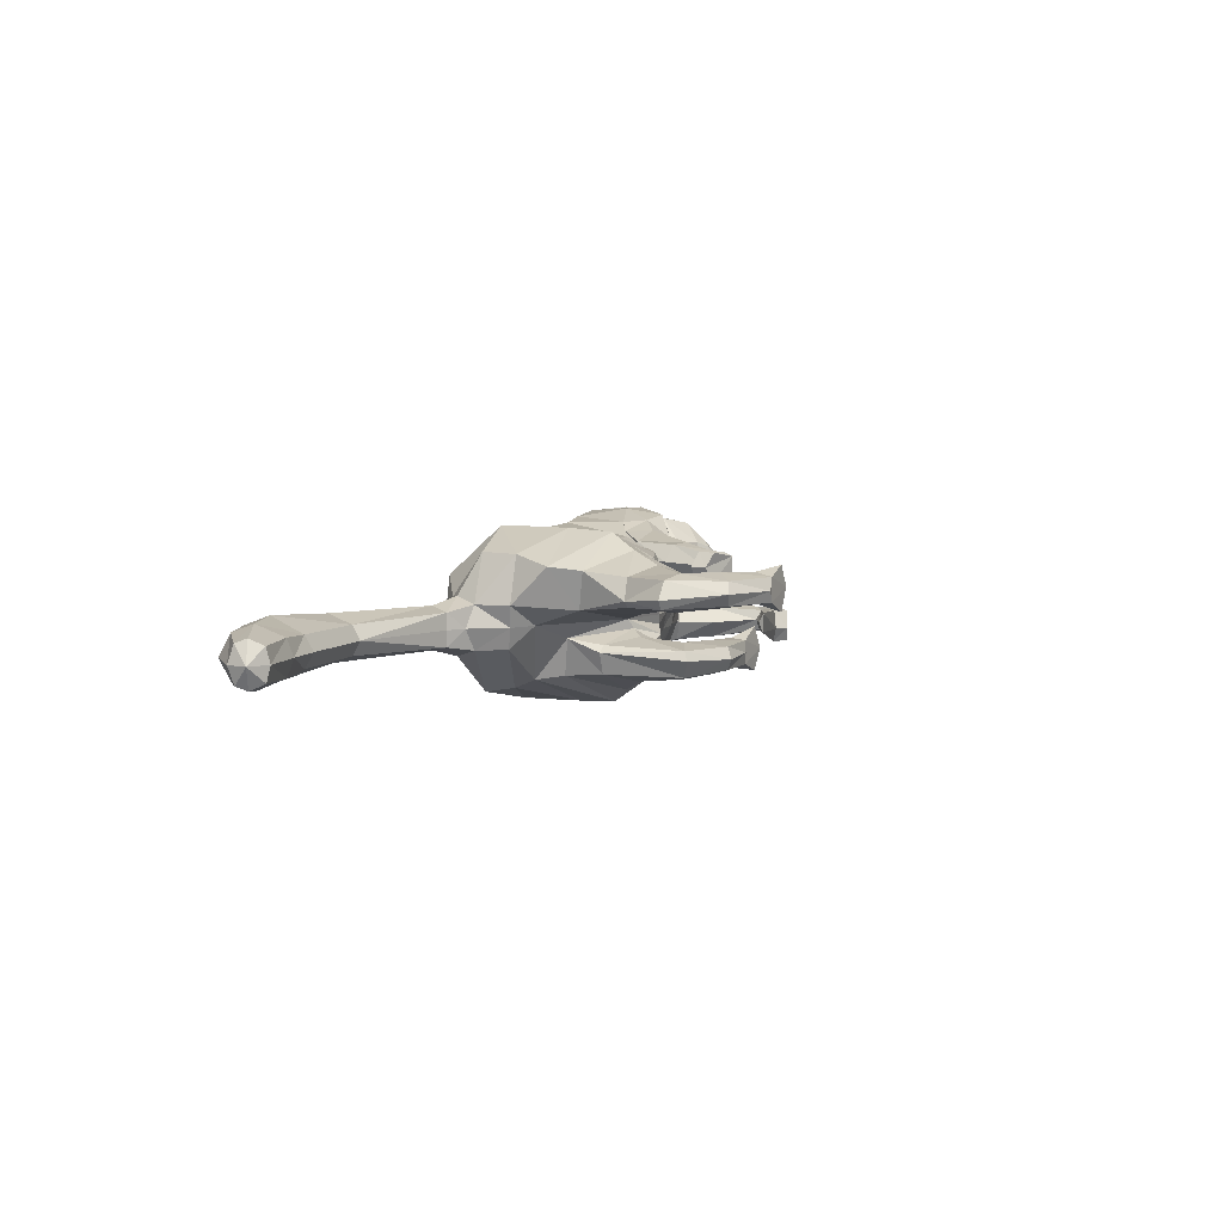
<metadata>
{"format":"obj","ext":"obj","renderer":"f3d","projection":"perspective","resolution":1024,"background":"white","views":[{"elev":6.1,"azim":-68.3,"up":"+Z"}]}
</metadata>
<code>
o mesh_cat
v -0.1099 0.1052 0.05751
v -0.113 0.2171 0.02739
v -0.1632 0.1267 0.03927
v -0.1466 0.1986 0.01676
v -0.1635 0.1513 0.01443
v -0.1513 0.1992 0.01043
v -0.06879 0.1067 0.04514
v -0.07713 0.2288 0.02407
v 0.02788 0.128 0.03351
v 0.01365 0.2282 0.01742
v 0.06477 0.1461 0.03351
v 0.06598 0.2299 0.01895
v -0.007675 0.1158 0.03351
v -0.01912 0.2275 0.01985
v 0.07619 0.169 0.04464
v 0.1031 0.2401 0.02008
v 0.1335 0.162 0.05355
v 0.1529 0.2435 0.01874
v 0.1641 0.1676 0.03693
v 0.1831 0.2451 0.02407
v 0.199 0.188 0.02538
v 0.2307 0.2426 0.03251
v 0.2196 0.1798 0.02556
v 0.252 0.221 0.04768
v 0.2401 0.1716 0.02536
v 0.2736 0.2129 0.01857
v 0.2473 0.1645 0.02169
v 0.2698 0.195 0.01084
v 0.2687 0.1627 0.01136
v -0.04712 0.2275 0.02136
v -0.02954 0.1137 0.03348
v -0.05094 0.09536 0.006472
v 0.09297 0.1625 0.006519
v -0.1292 0.06751 0.03941
v -0.1286 0.06724 0.01057
v -0.1112 0.06055 0.03443
v -0.1112 0.06062 0.01448
v -0.1537 0.078 0.03374
v -0.1537 0.07797 0.01503
v -0.151 0.04529 0.03675
v -0.1514 0.04595 0.01328
v -0.135 0.04753 0.03419
v -0.135 0.04782 0.01512
v -0.1674 0.04936 0.03388
v -0.1715 0.0498 0.01639
v -0.1308 0.02689 0.03667
v -0.131 0.02671 0.01437
v -0.1232 0.03526 0.03266
v -0.1233 0.03521 0.01702
v -0.1435 0.01713 0.03242
v -0.1435 0.01713 0.01718
v -0.108 0.01152 0.03543
v -0.1078 0.01136 0.01574
v -0.1105 0.0216 0.03172
v -0.1105 0.02161 0.01802
v -0.1101 0.000336 0.03281
v -0.1101 0.00034 0.01693
v -0.08812 0.01165 0.03479
v -0.08791 0.011 0.01639
v -0.09101 0.000107 0.03881
v -0.09108 -0.000166 0.009355
v 0.06166 0.1541 0.03874
v 0.1093 0.1472 0.03871
v 0.0795 0.1162 0.03276
v 0.06224 0.1517 0.01387
v 0.1205 0.1498 0.01469
v 0.05356 0.1238 0.03771
v 0.05356 0.1238 0.01522
v 0.08289 0.115 0.01469
v 0.05833 0.08775 0.01916
v 0.04262 0.09108 0.01776
v 0.05772 0.08666 0.03057
v 0.04181 0.09077 0.03251
v 0.02976 0.0723 0.01622
v 0.02203 0.08413 0.01781
v 0.0297 0.07223 0.03291
v 0.02283 0.08451 0.03239
v 0.008026 0.07902 0.01498
v 0.009282 0.08951 0.01383
v 0.008431 0.07813 0.03663
v 0.009608 0.08929 0.03716
v -0.1129 0.1331 0.05975
v -0.1562 0.1504 0.04576
v -0.1664 0.1743 0.01452
v -0.06851 0.133 0.04921
v 0.02387 0.1582 0.04166
v 0.06578 0.1641 0.04166
v -0.01231 0.1424 0.04836
v 0.08879 0.1755 0.05042
v 0.1498 0.1851 0.05789
v 0.1663 0.1885 0.04934
v 0.2033 0.209 0.03391
v 0.2299 0.1961 0.04441
v 0.2549 0.1705 0.02586
v -0.0477 0.1363 0.04836
v -0.1153 0.1791 0.06053
v -0.07437 0.1819 0.05454
v 0.02272 0.2053 0.05032
v 0.07 0.2112 0.05033
v -0.01631 0.1904 0.05117
v 0.096 0.2145 0.05319
v 0.1561 0.2156 0.055
v 0.1755 0.2205 0.04611
v 0.2087 0.2242 0.03475
v 0.2406 0.2139 0.04648
v 0.2691 0.204 0.04009
v 0.2672 0.1944 0.0228
v -0.04311 0.1873 0.05264
v -0.1507 0.176 0.04611
v -0.1595 0.1892 0.01899
v 0.1081 0.1644 0.051
v 0.1316 0.2404 0.01831
v 0.113 0.1649 0.005455
v 0.09039 0.153 0.04473
v 0.06845 0.1193 0.01111
v 0.09792 0.1456 0.007394
v 0.06846 0.1193 0.03863
v 0.04942 0.08868 0.01593
v 0.04857 0.08754 0.0342
v 0.02133 0.07635 0.01388
v 0.02203 0.07616 0.03664
v 0.1213 0.1856 0.05834
v 0.1323 0.2171 0.0559
v 0.253 0.1581 0.01055
v 0.2828 0.18 0.004213
v 0.2714 0.1778 0.01992
v 0.2307 0.2528 0.01733
v 0.2621 0.2397 0.01969
v 0.2617 0.2406 0.05085
v 0.2611 0.2618 0.03645
v 0.2443 0.2583 0.02841
v 0.265 0.2465 0.02609
v 0.2705 0.2595 0.0377
v 0.2723 0.2631 0.04812
v -0.1754 0.1987 0.01395
v -0.1826 0.1851 0.01083
v -0.171 0.2079 0.01016
v -0.247 0.2317 0.01501
v -0.2503 0.2135 0.009324
v -0.2443 0.2458 0.009567
v -0.3065 0.2353 0.01973
v -0.3078 0.2125 0.009827
v -0.3059 0.2526 0.01322
v -0.3398 0.225 0.01883
v -0.3347 0.2082 0.01123
v -0.3441 0.2377 0.01383
v -0.3679 0.2124 0.01441
v -0.3647 0.2031 0.01019
v -0.3705 0.2194 0.01164
v -0.1185 0.0871 0.04737
v -0.08143 0.07911 0.01133
v -0.1557 0.1064 0.03671
v -0.08794 0.08105 0.03636
v -0.1122 0.08526 0.006433
v -0.1492 0.1113 0.01154
v -0.05437 0.09929 0.02245
v 0.06952 0.1634 0.01684
v 0.02738 0.1172 0.01221
v -0.007082 0.104 0.01211
v -0.1592 0.07779 0.01938
v -0.1754 0.04993 0.02239
v -0.1486 0.01537 0.0248
v -0.115 -0.000392 0.02459
v -0.08419 0.01085 0.02522
v -0.08405 -0.000851 0.02462
v 0.05523 0.1566 0.0258
v 0.04641 0.1276 0.02601
v 0.03846 0.09542 0.02465
v 0.0245 0.0858 0.02502
v 0.002946 0.08234 0.02687
v 0.003592 0.09312 0.02679
v -0.02743 0.1033 0.01209
v 0.06384 0.137 0.01645
v 0.2643 0.1901 0.03706
v 0.2518 0.1838 0.03966
v -0.08352 0.1046 -3.8e-05
v -0.1094 0.2207 6e-06
v -0.142 0.1439 0.000164
v -0.1438 0.2058 0
v -0.1586 0.1534 0.000105
v -0.1489 0.2033 0
v -0.04787 0.09675 -0.000223
v -0.07325 0.2315 -3.1e-05
v 0.02995 0.1106 0
v 0.01577 0.2346 0
v 0.06509 0.236 0
v -0.006189 0.1011 -0.000141
v -0.01923 0.2322 0
v 0.09848 0.2423 0
v 0.1501 0.2486 0
v 0.1802 0.2503 0
v 0.1995 0.189 0
v 0.2316 0.2546 0
v 0.2185 0.1772 0
v 0.2591 0.2405 0
v 0.2355 0.1681 0
v 0.2738 0.2133 0
v 0.245 0.1609 0
v 0.2705 0.1956 0
v 0.2526 0.1564 0
v 0.2792 0.172 0
v -0.04497 0.2303 -3e-05
v -0.02547 0.09947 -0.000191
v -0.06079 0.1229 -0.05756
v -0.09887 0.2192 -0.02737
v -0.1129 0.1572 -0.03827
v -0.1439 0.1994 -0.01673
v -0.154 0.1567 -0.01417
v -0.1513 0.1992 -0.01043
v -0.03649 0.1104 -0.04572
v -0.06545 0.2288 -0.02415
v 0.03288 0.1211 -0.03356
v 0.01366 0.2282 -0.01742
v 0.0845 0.1385 -0.03351
v 0.06435 0.2284 -0.01895
v -0.002994 0.1143 -0.03374
v -0.01642 0.2269 -0.0199
v 0.1157 0.161 -0.04464
v 0.09496 0.2371 -0.02008
v 0.1447 0.2137 -0.05355
v 0.1447 0.2463 -0.01874
v 0.1583 0.2139 -0.03693
v 0.1771 0.2488 -0.02407
v 0.1952 0.1968 -0.02538
v 0.2307 0.2426 -0.03251
v 0.2196 0.1798 -0.02556
v 0.252 0.221 -0.04768
v 0.2401 0.1716 -0.02536
v 0.2736 0.2129 -0.01857
v 0.2473 0.1645 -0.02169
v 0.2698 0.195 -0.01084
v 0.2687 0.1627 -0.01136
v -0.03949 0.2267 -0.02146
v -0.02013 0.1126 -0.03387
v -0.04513 0.09788 -0.006918
v 0.1205 0.1661 -0.006518
v 0.1692 0.1716 0
v -0.09082 0.09413 -0.03907
v -0.09029 0.09381 -0.01024
v -0.07254 0.09093 -0.03442
v -0.07227 0.09077 -0.01446
v -0.1103 0.1114 -0.03288
v -0.11 0.1111 -0.01417
v -0.08725 0.06552 -0.0365
v -0.08666 0.06545 -0.01303
v -0.07559 0.07412 -0.03398
v -0.07558 0.07412 -0.01491
v -0.1027 0.05952 -0.03354
v -0.1068 0.05782 -0.01602
v -0.05919 0.05752 -0.03653
v -0.05926 0.05735 -0.01422
v -0.05625 0.0684 -0.03251
v -0.05615 0.06842 -0.01687
v -0.06617 0.04317 -0.03226
v -0.06613 0.04316 -0.01702
v -0.03032 0.05307 -0.03537
v -0.03037 0.0531 -0.01568
v -0.03768 0.06182 -0.03163
v -0.03727 0.06184 -0.01794
v -0.03077 0.04279 -0.03276
v -0.03079 0.04275 -0.01688
v -0.0104 0.05321 -0.03478
v -0.01046 0.05338 -0.01639
v -0.01328 0.04204 -0.0388
v -0.01321 0.04228 -0.00935
v 0.1309 0.1491 -0.03874
v 0.1526 0.1891 -0.03871
v 0.1693 0.1392 -0.03276
v 0.1331 0.1486 -0.01387
v 0.1515 0.1898 -0.01469
v 0.1494 0.1266 -0.03771
v 0.1452 0.1255 -0.01522
v 0.1726 0.1411 -0.01469
v 0.1735 0.1032 -0.01916
v 0.1596 0.09233 -0.01776
v 0.1738 0.1016 -0.03057
v 0.1608 0.09432 -0.03251
v 0.157 0.07546 -0.01622
v 0.14 0.08424 -0.01781
v 0.1564 0.0753 -0.03291
v 0.1404 0.08529 -0.03239
v 0.1373 0.06591 -0.01498
v 0.1287 0.07278 -0.01383
v 0.1377 0.06562 -0.03663
v 0.1287 0.07319 -0.03716
v -0.1722 0.1775 0
v -0.05265 0.15 -0.05974
v -0.1079 0.1736 -0.04501
v -0.164 0.1755 -0.01448
v -0.0307 0.1352 -0.04978
v 0.027 0.1472 -0.04172
v 0.07406 0.1573 -0.04166
v -0.005368 0.1405 -0.04862
v 0.09428 0.1754 -0.05042
v 0.1357 0.2181 -0.05789
v 0.152 0.2161 -0.04934
v 0.1934 0.2227 -0.03391
v 0.2299 0.1961 -0.04441
v 0.2549 0.1705 -0.02586
v -0.02617 0.1354 -0.04884
v 0.2691 0.1624 0
v -0.04965 0.1922 -0.06044
v -0.0254 0.183 -0.05502
v 0.0201 0.1956 -0.05035
v 0.06365 0.1987 -0.05033
v -0.008799 0.1886 -0.05137
v 0.08564 0.2074 -0.05319
v 0.1349 0.2289 -0.055
v 0.1618 0.2327 -0.04611
v 0.2074 0.2256 -0.03475
v 0.2406 0.2139 -0.04648
v 0.2691 0.204 -0.04009
v 0.2672 0.1944 -0.0228
v -0.02367 0.1853 -0.05299
v -0.1258 0.1859 -0.04577
v -0.1595 0.1892 -0.01899
v 0.1272 0.246 0
v 0.1354 0.1931 -0.051
v 0.1217 0.2415 -0.01831
v 0.1301 0.1772 -0.005455
v 0.142 0.1729 -0.04473
v 0.1593 0.133 -0.01111
v 0.1483 0.1706 -0.007394
v 0.1613 0.1352 -0.03863
v 0.1665 0.0977 -0.01593
v 0.1667 0.09593 -0.0342
v 0.1484 0.07614 -0.01388
v 0.1473 0.07597 -0.03664
v 0.1184 0.2026 -0.05834
v 0.109 0.2235 -0.0559
v 0.283 0.1805 0
v 0.253 0.1581 -0.01055
v 0.2828 0.18 -0.004213
v 0.2714 0.1778 -0.01992
v 0.2307 0.2528 -0.01733
v 0.2621 0.2397 -0.01969
v 0.2617 0.2406 -0.05085
v 0.2611 0.2618 -0.03645
v 0.2443 0.2583 -0.02841
v 0.265 0.2465 -0.02609
v 0.2705 0.2595 -0.0377
v 0.2723 0.2631 -0.04812
v 0.08442 0.1304 0.000316
v 0.09923 0.1616 0.000316
v 0.1338 0.1717 0
v 0.12 0.1698 0.000316
v -0.1836 0.1848 0
v -0.1754 0.1988 -0.01395
v -0.1826 0.1851 -0.01083
v -0.1696 0.2131 0
v -0.171 0.2079 -0.01016
v -0.2469 0.2317 -0.01501
v -0.2503 0.2136 -0.009324
v -0.2437 0.2531 0
v -0.2502 0.2082 0
v -0.2438 0.2457 -0.009567
v -0.3065 0.2353 -0.01973
v -0.308 0.2124 -0.009827
v -0.3077 0.2602 0
v -0.3069 0.2069 0
v -0.3059 0.2526 -0.01322
v -0.3398 0.2251 -0.01883
v -0.3347 0.2082 -0.01123
v -0.3477 0.2436 0
v -0.3326 0.2047 0
v -0.3441 0.2378 -0.01383
v -0.3679 0.2124 -0.01441
v -0.3647 0.2031 -0.01019
v -0.3726 0.2226 0
v -0.3634 0.2011 0
v -0.3705 0.2194 -0.01164
v -0.375 0.2093 0
v -0.07446 0.1093 -0.04724
v -0.0591 0.09136 -0.01167
v -0.1049 0.1397 -0.03577
v -0.0545 0.09624 -0.03673
v -0.08015 0.102 -0.006316
v -0.1118 0.135 -0.01073
v -0.04037 0.1027 -0.0229
v 0.1083 0.1508 -0.01684
v 0.03113 0.112 -0.01224
v -0.005779 0.1036 -0.01239
v -0.1153 0.1117 -0.01843
v -0.1099 0.05508 -0.022
v -0.06992 0.0393 -0.02464
v -0.03485 0.04114 -0.02453
v -0.006225 0.05234 -0.02522
v -0.00612 0.04064 -0.02463
v 0.1255 0.1452 -0.0258
v 0.1376 0.1232 -0.02601
v 0.1562 0.0952 -0.02465
v 0.1415 0.08839 -0.02502
v 0.1323 0.0639 -0.02687
v 0.1235 0.0698 -0.02679
v -0.02396 0.1029 -0.01247
v 0.08554 0.1313 -0.01645
v 0.2643 0.1901 -0.03706
v 0.2518 0.1838 -0.03966
f 39 154 35
f 20 22 127
f 4 110 109
f 116 33 113
f 157 11 173
f 176 155 178
f 58 52 60
f 176 182 32
f 51 41 47
f 50 40 44
f 55 47 49
f 46 54 48
f 53 55 59
f 237 66 345
f 157 65 166
f 114 15 62
f 116 69 115
f 118 74 120
f 17 63 19
f 103 92 104
f 83 5 3
f 152 1 3
f 20 104 22
f 178 5 180
f 74 78 120
f 76 121 80
f 119 76 72
f 117 72 64
f 66 113 345
f 22 131 127
f 130 129 134
f 132 130 133
f 133 130 134
f 39 155 154
f 25 27 94
f 54 58 164
f 345 113 346
f 33 343 344
f 286 136 347
f 151 176 32
f 343 157 173
f 32 172 156
f 155 39 160
f 89 111 122
f 164 54 55
f 132 133 129
f 133 134 129
f 23 196 25
f 124 27 198
f 4 6 110
f 116 65 33
f 157 15 11
f 152 160 38
f 176 154 155
f 37 35 154
f 51 45 41
f 35 43 41
f 50 46 40
f 55 53 47
f 46 52 54
f 52 56 60
f 156 7 153
f 157 33 65
f 116 66 69
f 118 70 74
f 67 73 119
f 103 91 92
f 301 201 29
f 152 150 1
f 20 103 104
f 10 188 14
f 109 110 84
f 119 121 76
f 63 17 111
f 66 116 113
f 22 24 129
f 132 131 130
f 286 84 136
f 343 33 157
f 155 152 3
f 126 94 29
f 77 169 75
f 75 79 171
f 76 80 170
f 60 56 165
f 56 163 57
f 200 124 198
f 94 175 25
f 107 174 126
f 151 154 176
f 165 58 60
f 7 95 85
f 105 22 104
f 59 165 61
f 155 5 178
f 102 91 103
f 369 146 364
f 114 111 15
f 72 74 70
f 173 184 343
f 139 360 355
f 95 97 85
f 144 142 141
f 145 370 365
f 173 9 158
f 84 180 5
f 123 90 102
f 38 150 152
f 1 85 82
f 21 237 192
f 101 122 123
f 372 148 147
f 46 42 40
f 128 131 132
f 179 6 4
f 100 30 108
f 93 104 92
f 53 61 57
f 91 21 92
f 21 194 23
f 156 151 32
f 73 169 77
f 174 94 126
f 43 47 41
f 78 75 120
f 31 88 95
f 73 121 119
f 344 113 33
f 350 140 137
f 128 129 24
f 114 64 63
f 157 62 15
f 126 28 107
f 2 97 8
f 23 92 21
f 110 136 84
f 87 15 89
f 147 145 144
f 181 137 6
f 34 42 36
f 65 167 166
f 177 8 183
f 4 96 2
f 197 28 199
f 99 89 101
f 129 131 22
f 372 149 369
f 144 149 147
f 146 141 143
f 39 41 45
f 107 106 174
f 110 137 135
f 76 78 74
f 105 106 24
f 57 165 56
f 122 17 90
f 163 50 162
f 1 153 7
f 12 185 10
f 62 167 67
f 83 96 109
f 175 105 93
f 139 141 142
f 46 56 52
f 197 128 26
f 88 108 95
f 158 13 159
f 98 14 100
f 37 153 36
f 156 31 7
f 160 44 38
f 168 68 71
f 38 40 34
f 9 88 13
f 16 123 112
f 71 169 168
f 199 125 331
f 90 19 91
f 136 355 347
f 18 103 20
f 83 84 5
f 24 26 128
f 70 115 69
f 79 170 171
f 62 117 114
f 80 77 81
f 160 45 161
f 201 126 29
f 12 189 186
f 45 162 161
f 19 66 237
f 2 179 4
f 36 43 37
f 86 11 87
f 142 365 360
f 82 97 96
f 196 27 25
f 48 55 49
f 18 191 190
f 82 3 1
f 42 49 43
f 137 138 135
f 301 124 200
f 108 8 97
f 44 162 50
f 98 87 99
f 98 12 10
f 63 69 66
f 317 16 112
f 135 139 136
f 170 81 171
f 12 101 16
f 190 112 18
f 127 195 193
f 159 203 187
f 54 59 55
f 202 14 188
f 183 30 202
f 127 191 20
f 150 36 153
f 354 143 140
f 168 67 167
f 47 57 51
f 71 120 75
f 65 115 68
f 68 118 71
f 86 100 88
f 138 143 141
f 51 163 162
f 123 18 112
f 364 143 359
f 187 158 159
f 77 171 81
f 94 124 29
f 107 28 26
f 67 72 117
f 201 331 125
f 93 25 175
f 182 172 32
f 64 70 69
f 13 172 159
f 243 239 377
f 223 335 225
f 207 315 316
f 323 320 236
f 380 396 214
f 176 178 378
f 262 256 258
f 176 235 182
f 255 251 245
f 254 248 244
f 259 253 251
f 250 252 258
f 257 263 259
f 237 345 270
f 380 389 269
f 321 266 218
f 323 322 273
f 325 327 278
f 220 222 267
f 309 310 297
f 288 206 208
f 375 206 204
f 223 225 310
f 178 180 208
f 278 327 282
f 280 284 328
f 326 276 280
f 324 268 276
f 270 345 320
f 225 335 339
f 338 342 337
f 340 341 338
f 341 342 338
f 243 377 378
f 228 299 230
f 258 387 262
f 345 346 320
f 236 344 343
f 286 347 349
f 374 235 176
f 343 396 380
f 235 379 395
f 378 383 243
f 329 218 294
f 387 259 258
f 340 337 341
f 341 337 342
f 226 196 194
f 332 198 230
f 207 316 209
f 323 236 269
f 380 214 218
f 242 378 375
f 176 378 377
f 241 377 239
f 255 245 249
f 239 247 241
f 254 244 250
f 259 251 257
f 250 258 256
f 256 264 260
f 379 376 210
f 380 269 236
f 323 273 270
f 325 278 274
f 271 326 277
f 309 297 296
f 301 232 201
f 375 204 373
f 223 310 309
f 213 188 185
f 315 289 316
f 326 280 328
f 267 318 220
f 270 320 323
f 225 337 227
f 340 338 339
f 286 349 289
f 343 380 236
f 378 206 375
f 334 232 299
f 281 279 392
f 279 394 283
f 280 393 284
f 264 388 260
f 260 261 386
f 200 198 332
f 299 228 398
f 313 334 397
f 374 377 241
f 388 262 387
f 210 300 234
f 311 225 227
f 263 388 387
f 178 206 378
f 308 296 295
f 366 369 364
f 321 318 267
f 276 278 280
f 343 381 396
f 353 360 358
f 303 300 290
f 358 362 357
f 363 370 368
f 396 212 214
f 180 289 208
f 330 295 329
f 242 373 238
f 204 290 210
f 224 237 222
f 307 329 294
f 372 368 370
f 250 246 252
f 336 339 335
f 179 209 181
f 314 217 306
f 298 310 311
f 257 265 263
f 297 222 296
f 226 192 224
f 379 374 376
f 281 391 277
f 397 299 398
f 247 251 253
f 279 282 327
f 234 293 216
f 277 328 281
f 236 346 344
f 350 356 354
f 336 337 340
f 321 268 324
f 218 389 380
f 334 231 333
f 211 302 205
f 224 298 226
f 349 316 289
f 292 218 214
f 363 367 362
f 351 181 209
f 238 246 244
f 269 390 272
f 183 205 177
f 205 315 207
f 197 231 229
f 305 294 292
f 337 339 338
f 372 371 367
f 362 371 366
f 366 357 362
f 249 239 243
f 313 312 229
f 316 351 209
f 282 280 278
f 312 311 227
f 261 388 265
f 295 318 329
f 386 254 260
f 204 376 373
f 215 185 186
f 266 390 389
f 288 302 287
f 398 311 397
f 353 357 352
f 260 250 256
f 197 336 195
f 314 293 300
f 381 216 212
f 306 213 304
f 240 374 241
f 379 234 395
f 383 248 384
f 272 391 275
f 238 248 242
f 216 291 212
f 219 330 307
f 275 392 279
f 199 333 231
f 296 220 295
f 355 349 347
f 221 309 308
f 208 315 288
f 227 229 312
f 274 322 325
f 283 393 282
f 266 324 271
f 285 328 284
f 383 249 243
f 201 334 333
f 186 219 215
f 249 385 255
f 222 270 267
f 207 177 205
f 241 246 240
f 292 212 291
f 358 365 363
f 287 303 290
f 196 230 198
f 253 258 252
f 190 223 221
f 287 206 288
f 246 253 252
f 352 351 348
f 301 332 232
f 211 314 303
f 248 385 384
f 305 291 304
f 304 215 305
f 270 268 267
f 319 189 317
f 353 348 349
f 393 285 284
f 215 307 305
f 221 317 190
f 335 195 336
f 187 395 382
f 258 263 387
f 188 233 202
f 202 211 183
f 335 191 193
f 373 240 238
f 354 361 359
f 271 391 390
f 261 251 255
f 275 327 325
f 269 322 323
f 272 325 322
f 306 291 293
f 352 361 356
f 255 386 261
f 319 308 330
f 361 364 359
f 382 184 187
f 394 281 285
f 299 332 230
f 313 229 231
f 271 276 326
f 201 333 331
f 228 298 398
f 235 203 182
f 268 274 276
f 382 234 216
f 58 54 52
f 89 15 111
f 23 194 196
f 152 155 160
f 35 37 43
f 10 185 188
f 151 37 154
f 165 164 58
f 7 31 95
f 105 24 22
f 59 164 165
f 155 3 5
f 102 90 91
f 369 149 146
f 114 63 111
f 72 76 74
f 173 158 184
f 139 142 360
f 95 108 97
f 144 145 142
f 145 148 370
f 173 11 9
f 84 286 180
f 123 122 90
f 38 34 150
f 1 7 85
f 21 19 237
f 101 89 122
f 372 370 148
f 46 48 42
f 128 127 131
f 179 181 6
f 100 14 30
f 93 105 104
f 53 59 61
f 91 19 21
f 21 192 194
f 156 153 151
f 73 168 169
f 174 175 94
f 43 49 47
f 78 79 75
f 31 13 88
f 73 77 121
f 344 346 113
f 350 354 140
f 128 132 129
f 114 117 64
f 157 166 62
f 126 125 28
f 2 96 97
f 23 93 92
f 110 135 136
f 87 11 15
f 147 148 145
f 181 350 137
f 34 40 42
f 65 68 167
f 177 2 8
f 4 109 96
f 197 26 28
f 99 87 89
f 129 130 131
f 372 147 149
f 144 146 149
f 146 144 141
f 39 35 41
f 107 26 106
f 110 6 137
f 76 170 78
f 105 174 106
f 57 61 165
f 122 111 17
f 163 56 50
f 1 150 153
f 12 186 185
f 62 166 167
f 83 82 96
f 175 174 105
f 139 138 141
f 46 50 56
f 197 195 128
f 88 100 108
f 158 9 13
f 98 10 14
f 37 151 153
f 156 172 31
f 160 161 44
f 168 167 68
f 38 44 40
f 9 86 88
f 16 101 123
f 71 75 169
f 199 28 125
f 90 17 19
f 136 139 355
f 18 102 103
f 83 109 84
f 24 106 26
f 70 118 115
f 79 78 170
f 62 67 117
f 80 121 77
f 160 39 45
f 201 125 126
f 12 16 189
f 45 51 162
f 19 63 66
f 2 177 179
f 36 42 43
f 86 9 11
f 142 145 365
f 82 85 97
f 196 198 27
f 48 54 55
f 18 20 191
f 82 83 3
f 42 48 49
f 137 140 138
f 301 29 124
f 108 30 8
f 44 161 162
f 98 86 87
f 98 99 12
f 63 64 69
f 317 189 16
f 135 138 139
f 170 80 81
f 12 99 101
f 190 317 112
f 127 128 195
f 159 172 203
f 54 164 59
f 202 30 14
f 183 8 30
f 127 193 191
f 150 34 36
f 354 359 143
f 168 73 67
f 47 53 57
f 71 118 120
f 65 116 115
f 68 115 118
f 86 98 100
f 138 140 143
f 51 57 163
f 123 102 18
f 364 146 143
f 187 184 158
f 77 75 171
f 94 27 124
f 67 119 72
f 93 23 25
f 182 203 172
f 64 72 70
f 13 31 172
f 262 264 256
f 329 318 218
f 226 228 196
f 242 383 378
f 239 245 247
f 213 217 188
f 374 176 377
f 388 264 262
f 210 290 300
f 311 310 225
f 263 265 388
f 178 208 206
f 308 309 296
f 366 371 369
f 321 218 318
f 276 274 278
f 343 184 381
f 353 355 360
f 303 314 300
f 358 363 362
f 363 365 370
f 396 381 212
f 180 286 289
f 330 308 295
f 242 375 373
f 204 287 290
f 224 192 237
f 307 330 329
f 372 367 368
f 250 244 246
f 336 340 339
f 179 207 209
f 314 233 217
f 298 297 310
f 257 261 265
f 297 224 222
f 226 194 192
f 379 235 374
f 281 392 391
f 397 334 299
f 247 245 251
f 279 283 282
f 234 300 293
f 277 326 328
f 236 320 346
f 350 351 356
f 336 227 337
f 321 267 268
f 218 266 389
f 334 313 231
f 211 303 302
f 224 297 298
f 349 348 316
f 292 294 218
f 363 368 367
f 351 350 181
f 238 240 246
f 269 389 390
f 183 211 205
f 205 302 315
f 197 199 231
f 305 307 294
f 337 225 339
f 372 369 371
f 362 367 371
f 366 361 357
f 249 245 239
f 313 397 312
f 316 348 351
f 282 393 280
f 312 397 311
f 261 260 388
f 295 220 318
f 386 385 254
f 204 210 376
f 215 213 185
f 266 271 390
f 288 315 302
f 398 298 311
f 353 358 357
f 260 254 250
f 197 229 336
f 314 306 293
f 381 382 216
f 306 217 213
f 240 376 374
f 379 210 234
f 383 242 248
f 272 390 391
f 238 244 248
f 216 293 291
f 219 319 330
f 275 391 392
f 199 331 333
f 296 222 220
f 355 353 349
f 221 223 309
f 208 289 315
f 227 336 229
f 274 273 322
f 283 394 393
f 266 321 324
f 285 281 328
f 383 384 249
f 201 232 334
f 186 189 219
f 249 384 385
f 222 237 270
f 207 179 177
f 241 247 246
f 292 214 212
f 358 360 365
f 287 302 303
f 196 228 230
f 253 259 258
f 190 191 223
f 287 204 206
f 246 247 253
f 352 356 351
f 301 200 332
f 211 233 314
f 248 254 385
f 305 292 291
f 304 213 215
f 270 273 268
f 319 219 189
f 353 352 348
f 393 394 285
f 215 219 307
f 221 319 317
f 335 193 195
f 187 203 395
f 258 259 263
f 188 217 233
f 202 233 211
f 335 223 191
f 373 376 240
f 354 356 361
f 271 277 391
f 261 257 251
f 275 279 327
f 269 272 322
f 272 275 325
f 306 304 291
f 352 357 361
f 255 385 386
f 319 221 308
f 361 366 364
f 382 381 184
f 394 279 281
f 299 232 332
f 271 324 276
f 228 226 298
f 235 395 203
f 268 273 274
f 382 395 234

</code>
